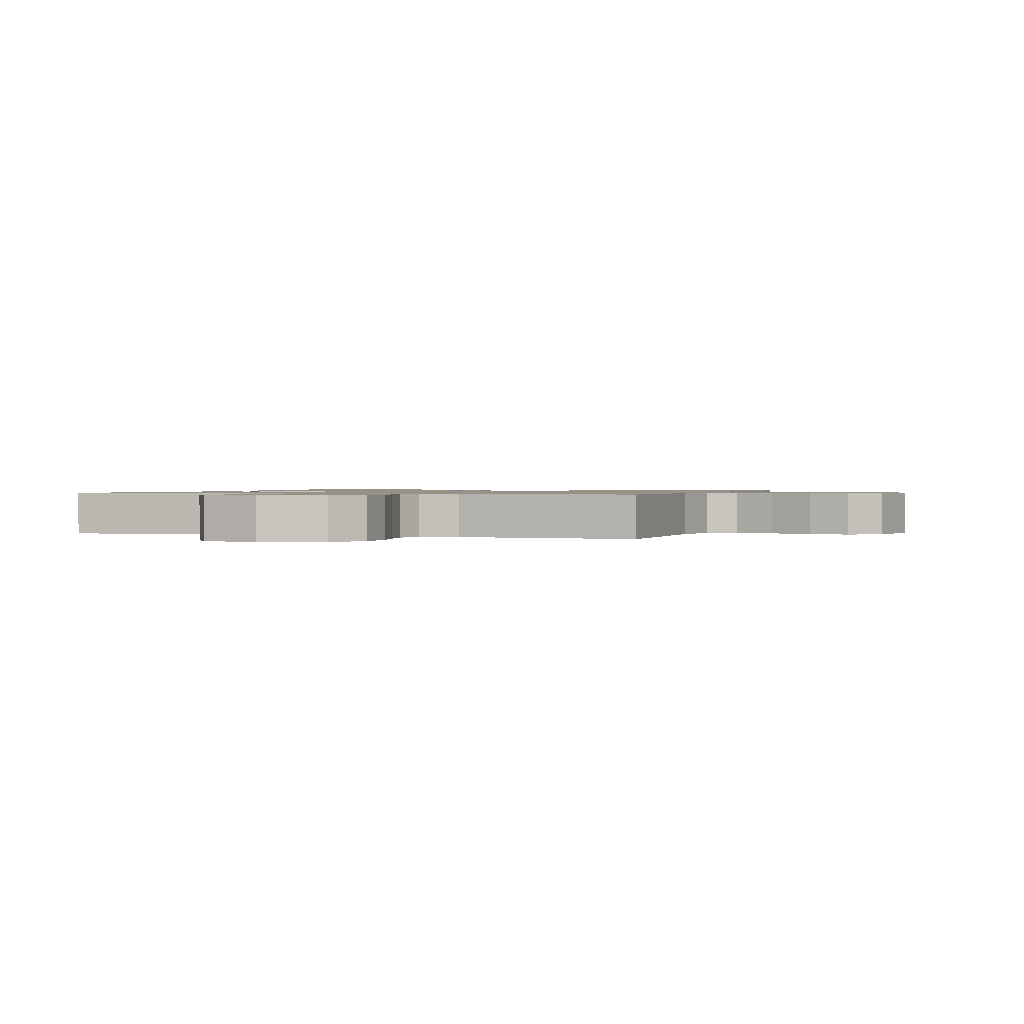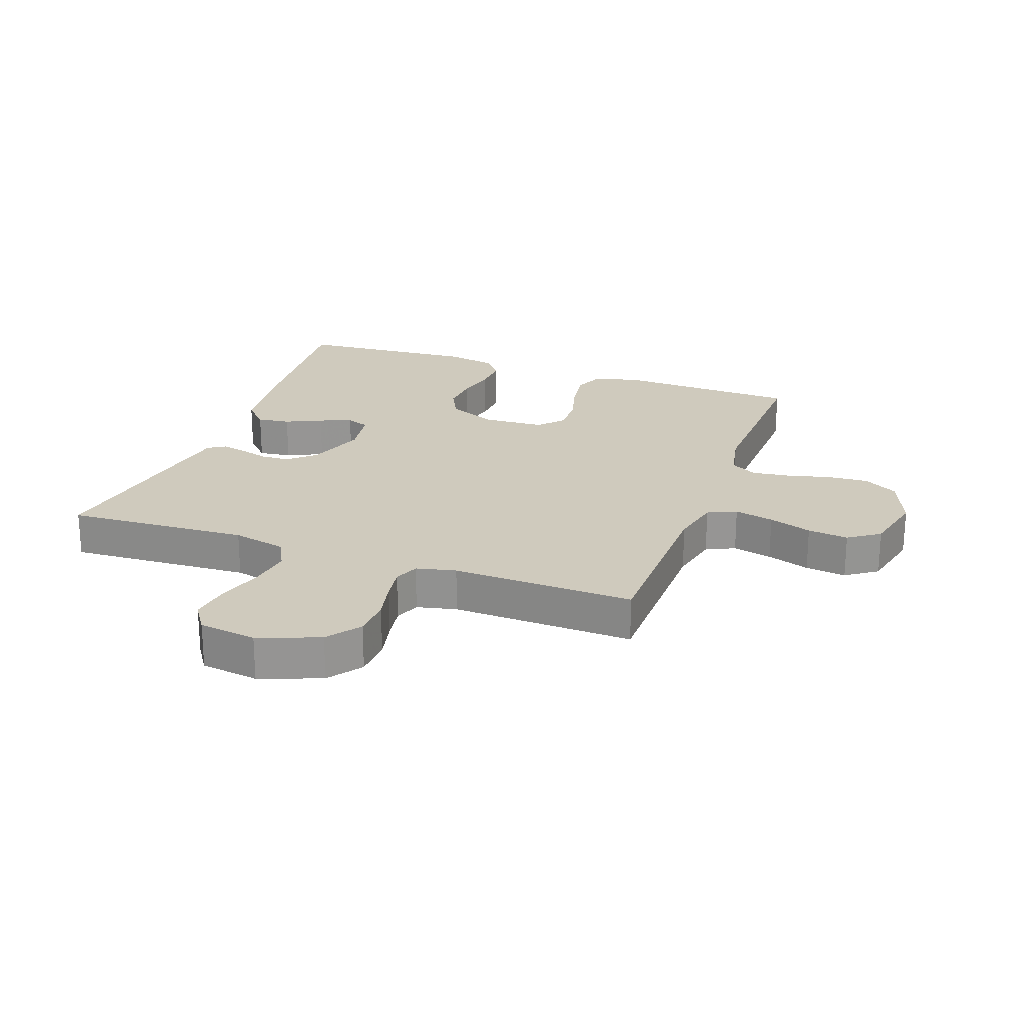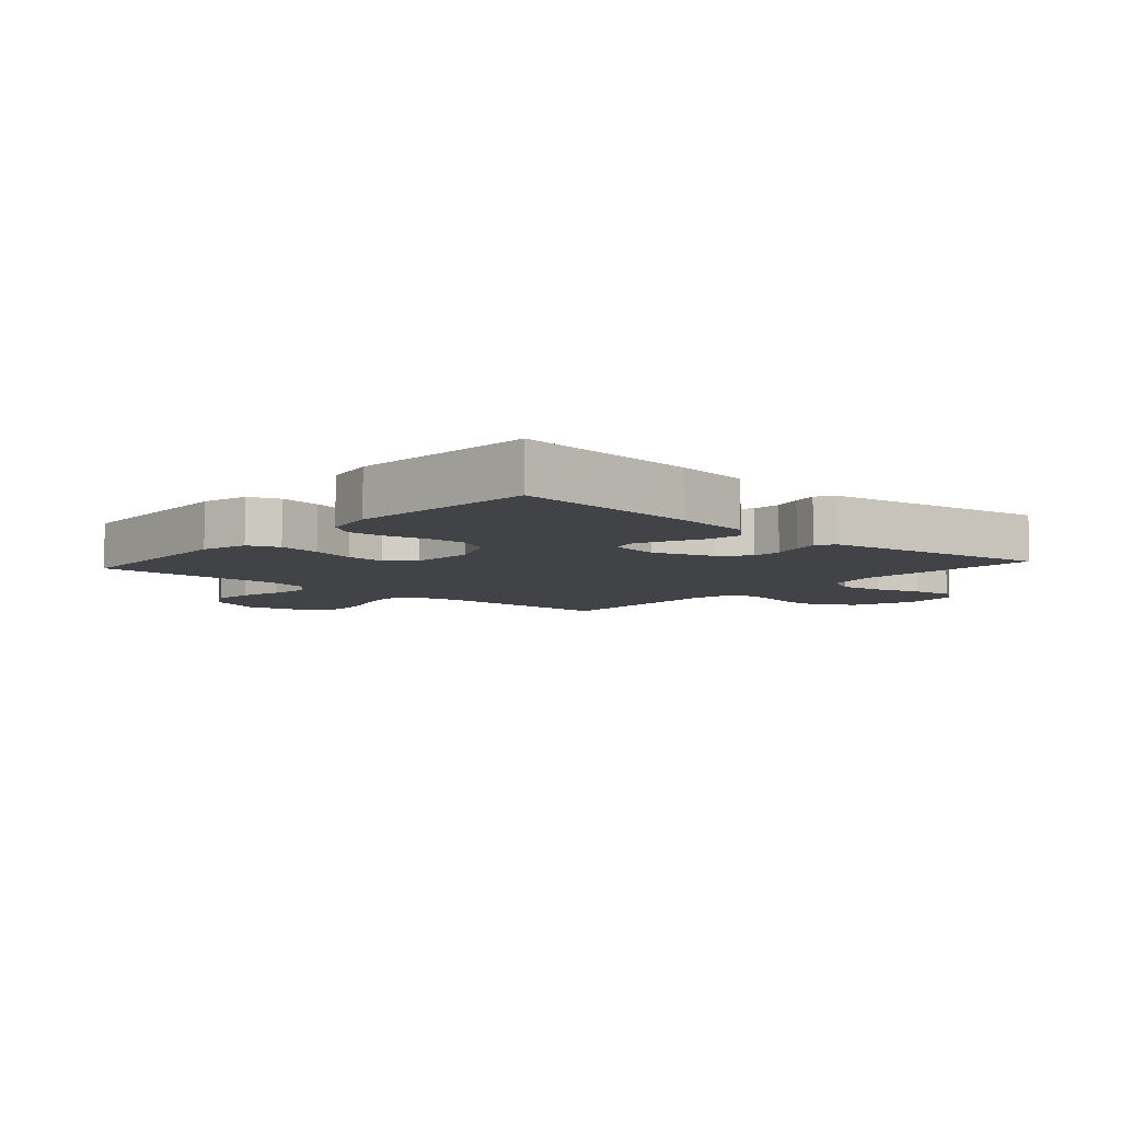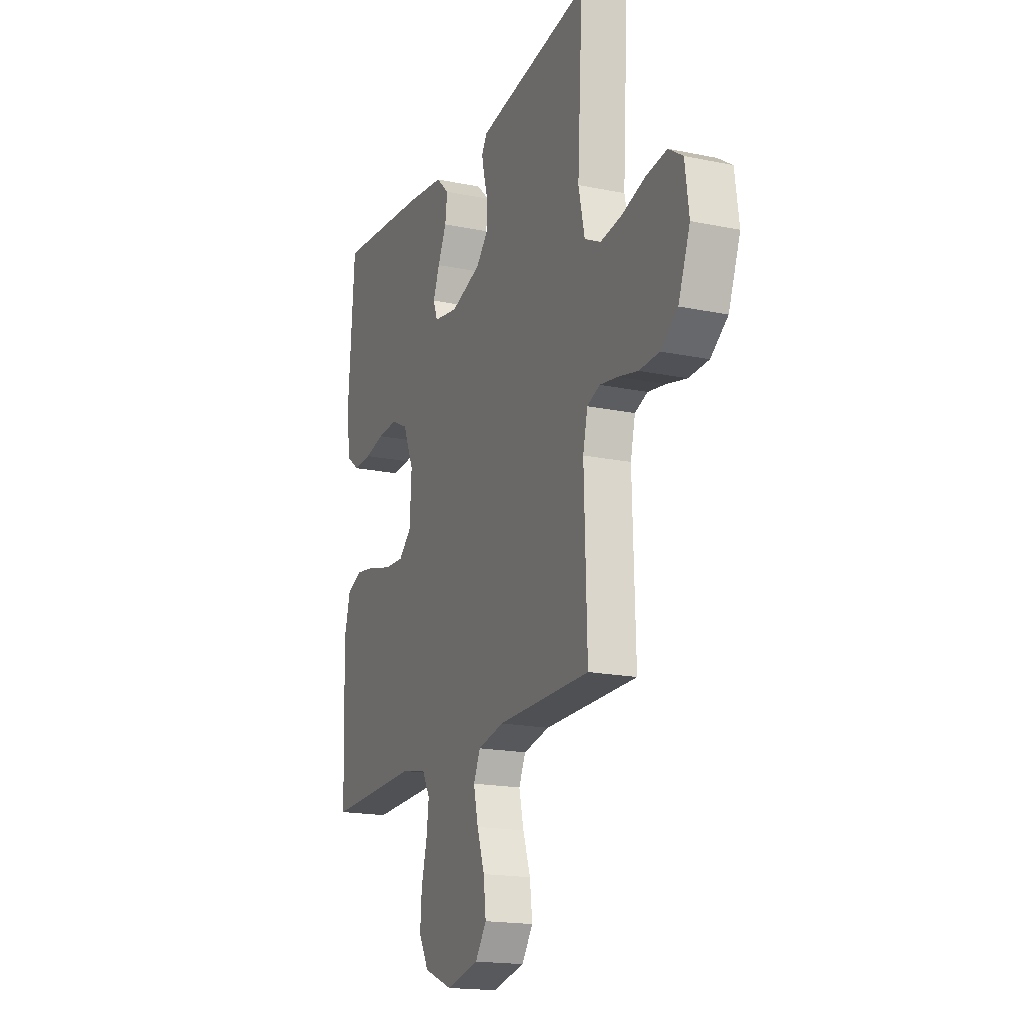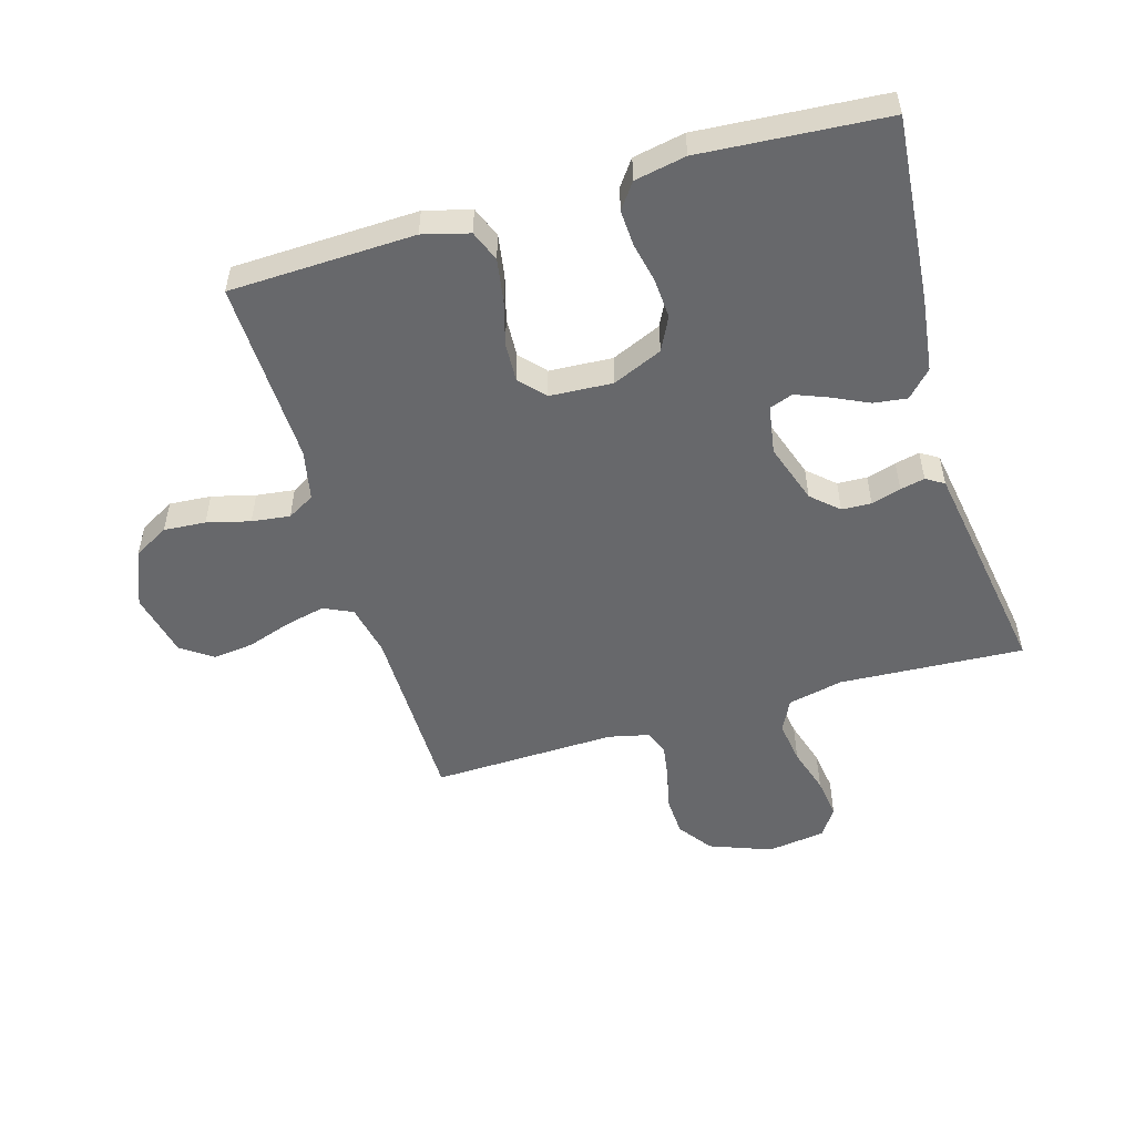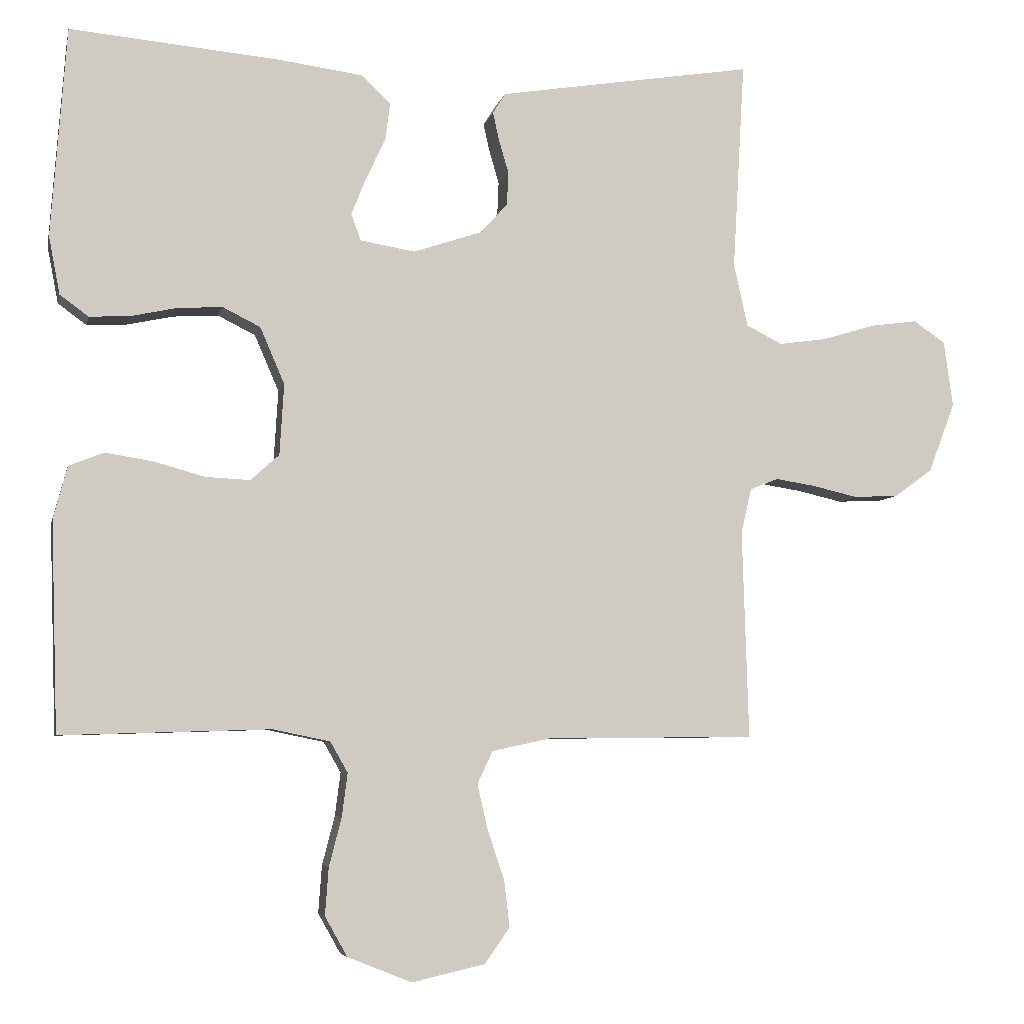
<metadata>
{"format":"obj","ext":"obj","renderer":"f3d","projection":"perspective","resolution":1024,"background":"white","views":[{"elev":1.0,"azim":109.1,"up":"+Y"},{"elev":22.9,"azim":110.0,"up":"+Y"},{"elev":-7.0,"azim":-41.4,"up":"+Y"},{"elev":-18.0,"azim":67.9,"up":"+Z"},{"elev":-52.4,"azim":-73.6,"up":"+Y"},{"elev":-5.7,"azim":-12.1,"up":"+Z"}]}
</metadata>
<code>
v -0.5 0.07 0.5
v -0.2 0.07 0.473
v -0.079 0.07 0.457
v -0.037 0.07 0.417
v -0.044 0.07 0.363
v -0.072 0.07 0.304
v -0.093 0.07 0.251
v -0.079 0.07 0.213
v 0 0.07 0.2
v 0.098 0.07 0.233
v 0.137 0.07 0.276
v 0.139 0.07 0.324
v 0.125 0.07 0.372
v 0.116 0.07 0.412
v 0.134 0.07 0.441
v 0.2 0.07 0.452
v 0.5 0.07 0.5
v 0.483 0.07 0.2
v 0.503 0.07 0.11
v 0.555 0.07 0.084
v 0.625 0.07 0.094
v 0.7 0.07 0.117
v 0.767 0.07 0.126
v 0.813 0.07 0.095
v 0.826 0.07 0
v 0.788 0.07 -0.1
v 0.733 0.07 -0.14
v 0.669 0.07 -0.143
v 0.604 0.07 -0.128
v 0.547 0.07 -0.119
v 0.506 0.07 -0.135
v 0.491 0.07 -0.2
v 0.5 0.07 -0.5
v 0.2 0.07 -0.503
v 0.116 0.07 -0.521
v 0.094 0.07 -0.568
v 0.109 0.07 -0.633
v 0.133 0.07 -0.704
v 0.141 0.07 -0.771
v 0.105 0.07 -0.822
v 0 0.07 -0.846
v -0.092 0.07 -0.809
v -0.124 0.07 -0.752
v -0.119 0.07 -0.684
v -0.101 0.07 -0.614
v -0.093 0.07 -0.552
v -0.118 0.07 -0.508
v -0.2 0.07 -0.491
v -0.5 0.07 -0.5
v -0.51 0.07 -0.2
v -0.49 0.07 -0.125
v -0.44 0.07 -0.105
v -0.371 0.07 -0.116
v -0.299 0.07 -0.136
v -0.235 0.07 -0.139
v -0.194 0.07 -0.102
v -0.188 0.07 0
v -0.223 0.07 0.081
v -0.277 0.07 0.108
v -0.342 0.07 0.104
v -0.407 0.07 0.09
v -0.465 0.07 0.087
v -0.506 0.07 0.117
v -0.522 0.07 0.2
v -0.5 0 0.5
v -0.2 0 0.473
v -0.079 0 0.457
v -0.037 0 0.417
v -0.044 0 0.363
v -0.072 0 0.304
v -0.093 0 0.251
v -0.079 0 0.213
v 0 0 0.2
v 0.098 0 0.233
v 0.137 0 0.276
v 0.139 0 0.324
v 0.125 0 0.372
v 0.116 0 0.412
v 0.134 0 0.441
v 0.2 0 0.452
v 0.5 0 0.5
v 0.483 0 0.2
v 0.503 0 0.11
v 0.555 0 0.084
v 0.625 0 0.094
v 0.7 0 0.117
v 0.767 0 0.126
v 0.813 0 0.095
v 0.826 0 0
v 0.788 0 -0.1
v 0.733 0 -0.14
v 0.669 0 -0.143
v 0.604 0 -0.128
v 0.547 0 -0.119
v 0.506 0 -0.135
v 0.491 0 -0.2
v 0.5 0 -0.5
v 0.2 0 -0.503
v 0.116 0 -0.521
v 0.094 0 -0.568
v 0.109 0 -0.633
v 0.133 0 -0.704
v 0.141 0 -0.771
v 0.105 0 -0.822
v 0 0 -0.846
v -0.092 0 -0.809
v -0.124 0 -0.752
v -0.119 0 -0.684
v -0.101 0 -0.614
v -0.093 0 -0.552
v -0.118 0 -0.508
v -0.2 0 -0.491
v -0.5 0 -0.5
v -0.51 0 -0.2
v -0.49 0 -0.125
v -0.44 0 -0.105
v -0.371 0 -0.116
v -0.299 0 -0.136
v -0.235 0 -0.139
v -0.194 0 -0.102
v -0.188 0 0
v -0.223 0 0.081
v -0.277 0 0.108
v -0.342 0 0.104
v -0.407 0 0.09
v -0.465 0 0.087
v -0.506 0 0.117
v -0.522 0 0.2
f 4 5 6
f 3 4 6
f 2 3 6
f 1 2 6
f 64 1 6
f 63 64 6
f 62 63 6
f 61 62 6
f 60 61 6
f 59 60 6 7
f 58 59 7 8
f 57 58 8 9
f 56 57 9 10
f 52 53 54
f 51 52 54
f 50 51 54
f 49 50 54
f 48 49 54
f 47 48 54 55
f 46 47 55 56
f 43 44 45
f 42 43 45
f 41 42 45
f 40 41 45
f 39 40 45
f 38 39 45
f 37 38 45
f 36 37 45 46
f 56 10 11
f 46 56 11
f 36 46 11
f 35 36 11
f 32 33 34
f 35 11 12
f 34 35 12
f 32 34 12
f 31 32 12
f 27 28 29
f 26 27 29
f 25 26 29
f 24 25 29
f 23 24 29
f 22 23 29
f 21 22 29
f 20 21 29 30
f 19 20 30 31
f 16 17 18
f 15 16 18
f 14 15 18
f 13 14 18
f 12 13 18
f 12 18 19 31
f 70 69 68
f 70 68 67
f 70 67 66
f 70 66 65
f 70 65 128
f 70 128 127
f 70 127 126
f 70 126 125
f 70 125 124
f 71 70 124 123
f 72 71 123 122
f 73 72 122 121
f 74 73 121 120
f 118 117 116
f 118 116 115
f 118 115 114
f 118 114 113
f 118 113 112
f 119 118 112 111
f 120 119 111 110
f 109 108 107
f 109 107 106
f 109 106 105
f 109 105 104
f 109 104 103
f 109 103 102
f 109 102 101
f 110 109 101 100
f 75 74 120
f 75 120 110
f 75 110 100
f 75 100 99
f 98 97 96
f 76 75 99
f 76 99 98
f 76 98 96
f 76 96 95
f 93 92 91
f 93 91 90
f 93 90 89
f 93 89 88
f 93 88 87
f 93 87 86
f 93 86 85
f 94 93 85 84
f 95 94 84 83
f 82 81 80
f 82 80 79
f 82 79 78
f 82 78 77
f 82 77 76
f 95 83 82 76
f 1 65 66 2
f 2 66 67 3
f 3 67 68 4
f 4 68 69 5
f 5 69 70 6
f 6 70 71 7
f 7 71 72 8
f 8 72 73 9
f 9 73 74 10
f 10 74 75 11
f 11 75 76 12
f 12 76 77 13
f 13 77 78 14
f 14 78 79 15
f 15 79 80 16
f 16 80 81 17
f 17 81 82 18
f 18 82 83 19
f 19 83 84 20
f 20 84 85 21
f 21 85 86 22
f 22 86 87 23
f 23 87 88 24
f 24 88 89 25
f 25 89 90 26
f 26 90 91 27
f 27 91 92 28
f 28 92 93 29
f 29 93 94 30
f 30 94 95 31
f 31 95 96 32
f 32 96 97 33
f 33 97 98 34
f 34 98 99 35
f 35 99 100 36
f 36 100 101 37
f 37 101 102 38
f 38 102 103 39
f 39 103 104 40
f 40 104 105 41
f 41 105 106 42
f 42 106 107 43
f 43 107 108 44
f 44 108 109 45
f 45 109 110 46
f 46 110 111 47
f 47 111 112 48
f 48 112 113 49
f 49 113 114 50
f 50 114 115 51
f 51 115 116 52
f 52 116 117 53
f 53 117 118 54
f 54 118 119 55
f 55 119 120 56
f 56 120 121 57
f 57 121 122 58
f 58 122 123 59
f 59 123 124 60
f 60 124 125 61
f 61 125 126 62
f 62 126 127 63
f 63 127 128 64
f 64 128 65 1

</code>
